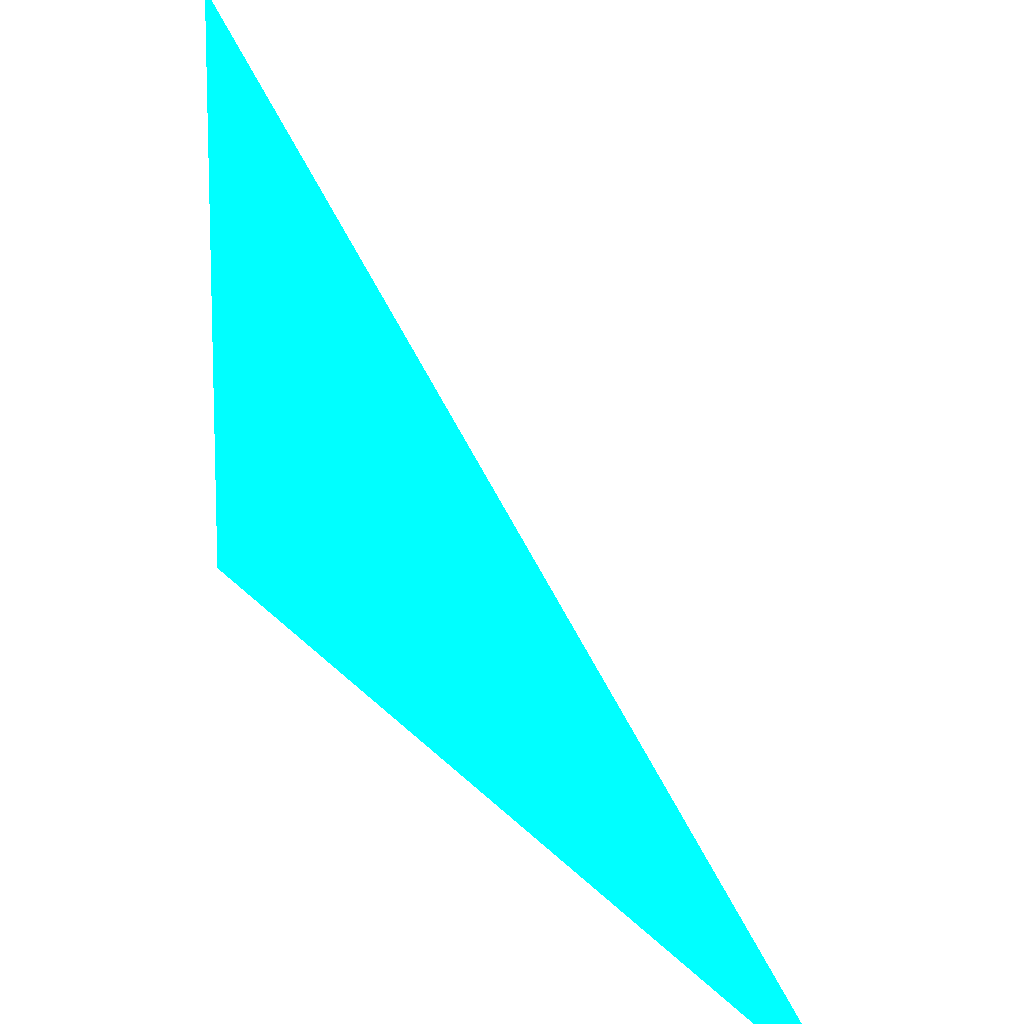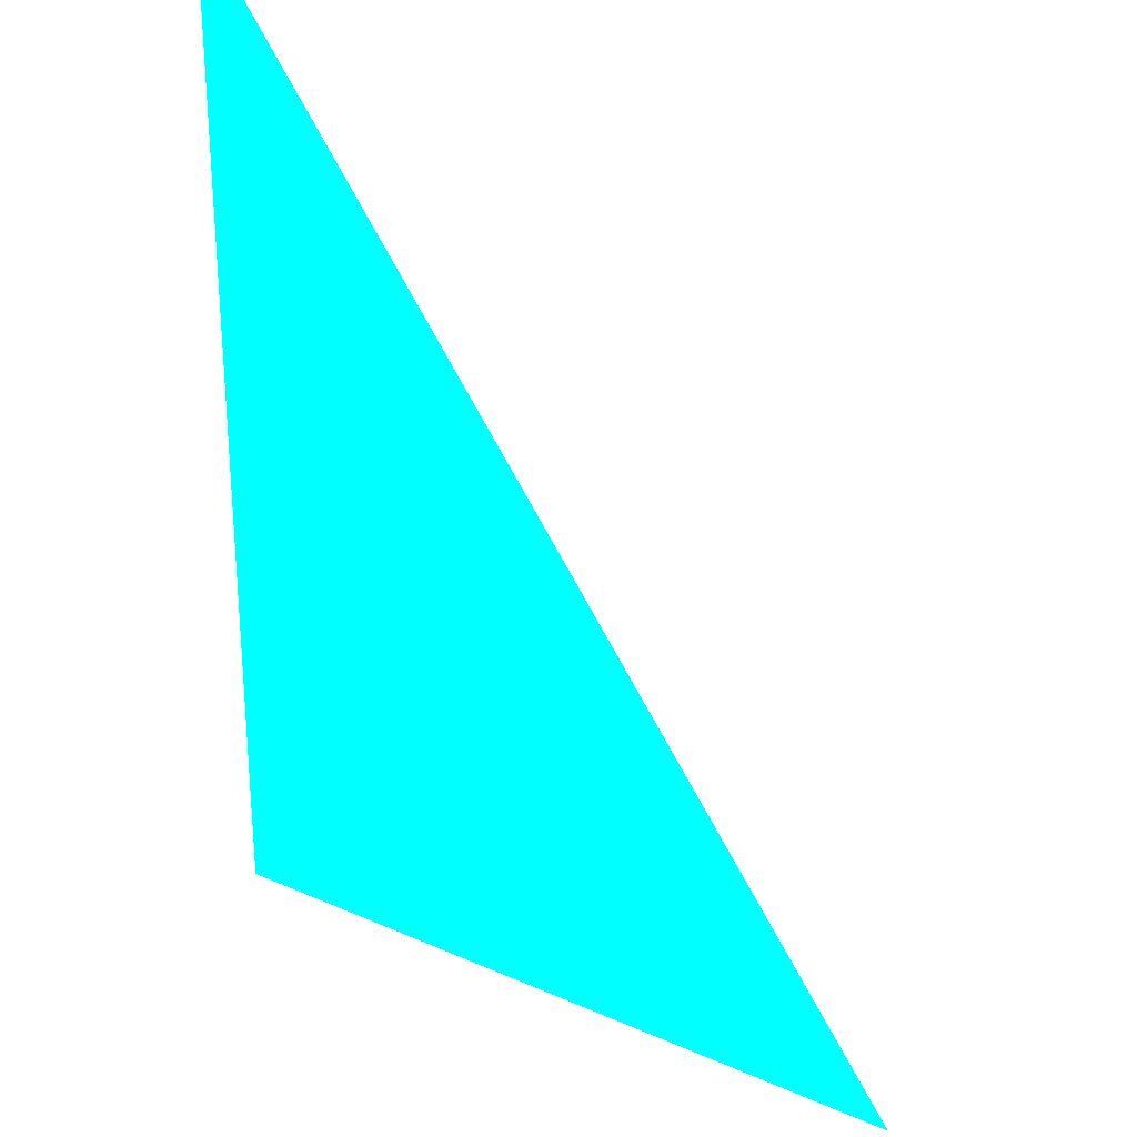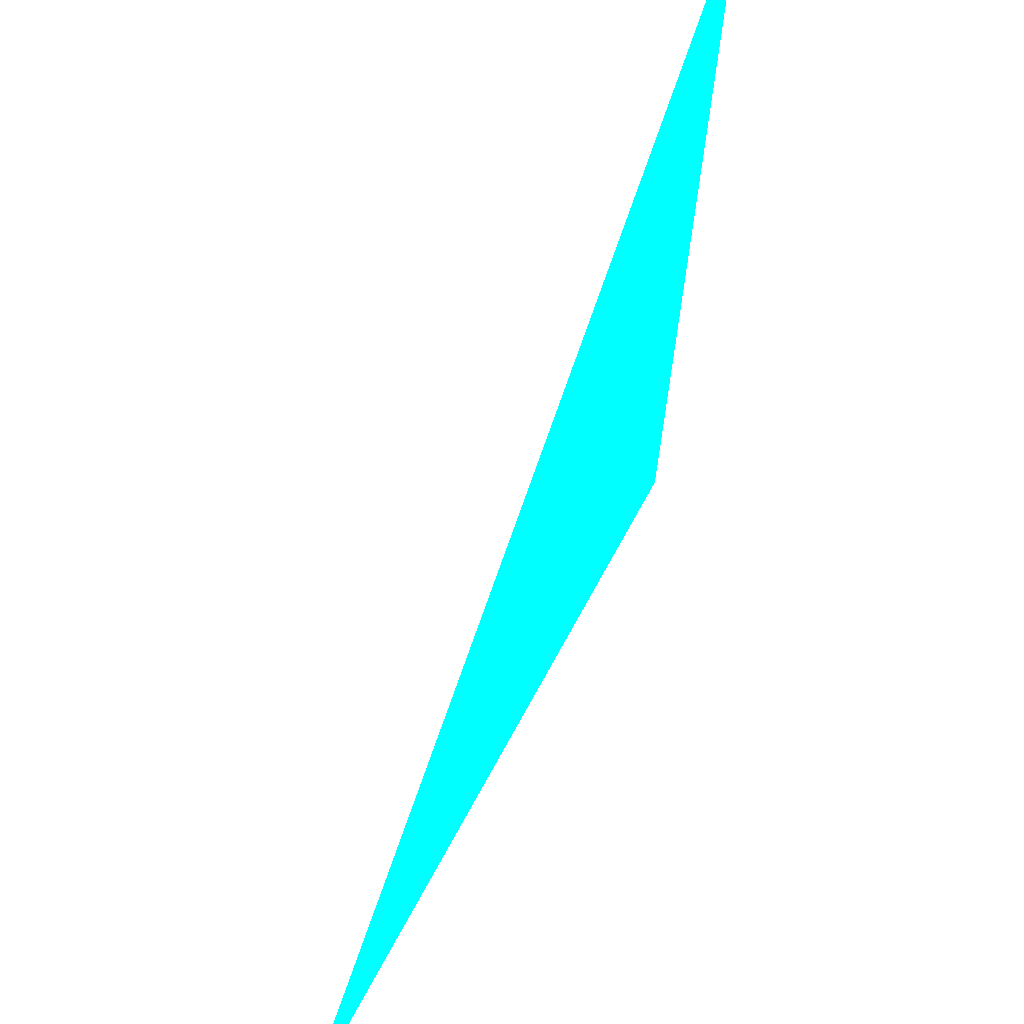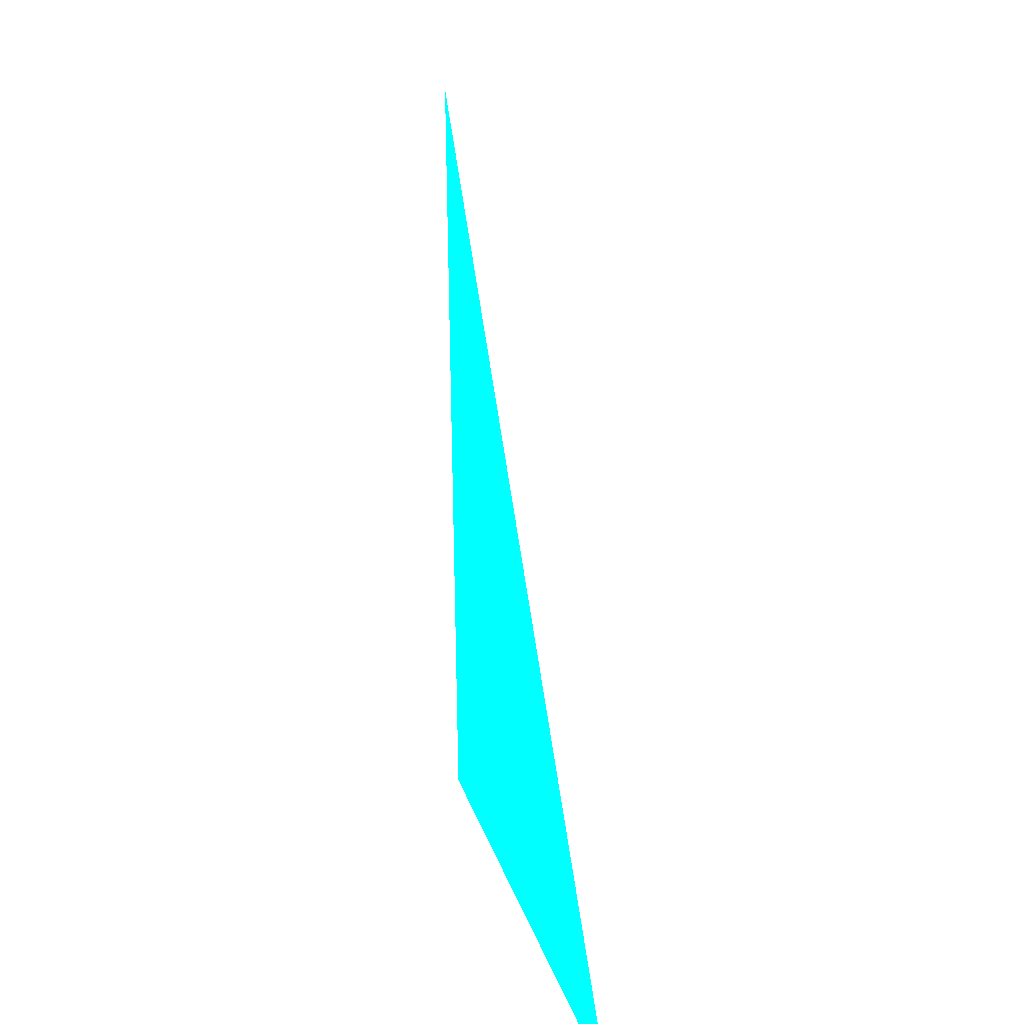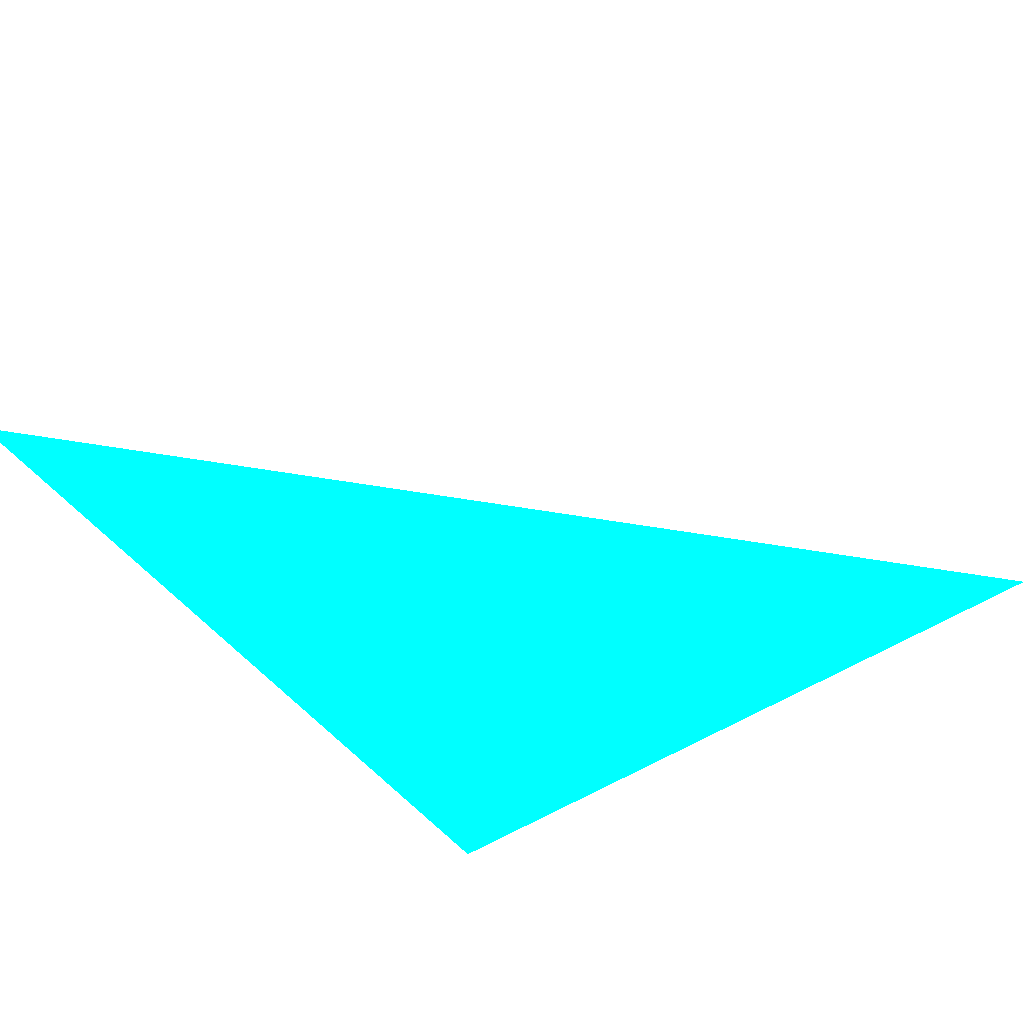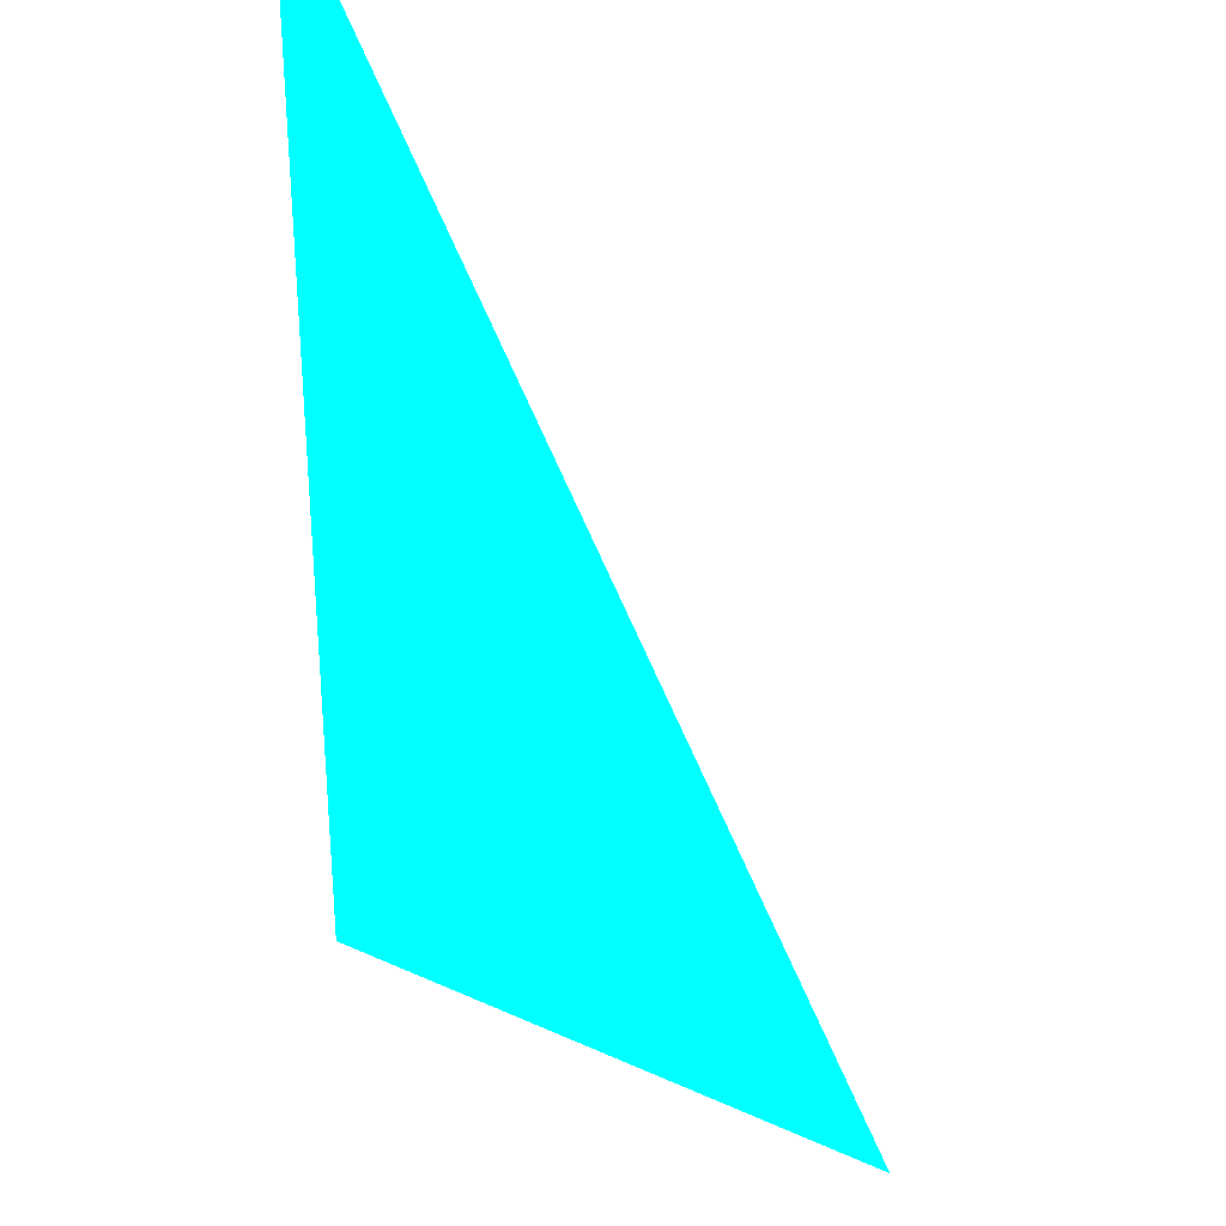
<metadata>
{"format":"obj","ext":"obj","renderer":"f3d","projection":"perspective","resolution":1024,"background":"white","views":[{"elev":-45.9,"azim":-45.7,"up":"+Y"},{"elev":-17.1,"azim":-47.6,"up":"+Y"},{"elev":51.9,"azim":118.6,"up":"+Y"},{"elev":2.1,"azim":80.1,"up":"+Y"},{"elev":-68.3,"azim":125.6,"up":"+Z"},{"elev":-12.1,"azim":-56.1,"up":"+Y"}]}
</metadata>
<code>
o geometry_0
v 6.125e+05 5.855e+06 648 0 1 1
v 6.125e+05 5.855e+06 648 0 1 1
v 6.125e+05 5.855e+06 648 0 1 1
f 3 1 2

</code>
